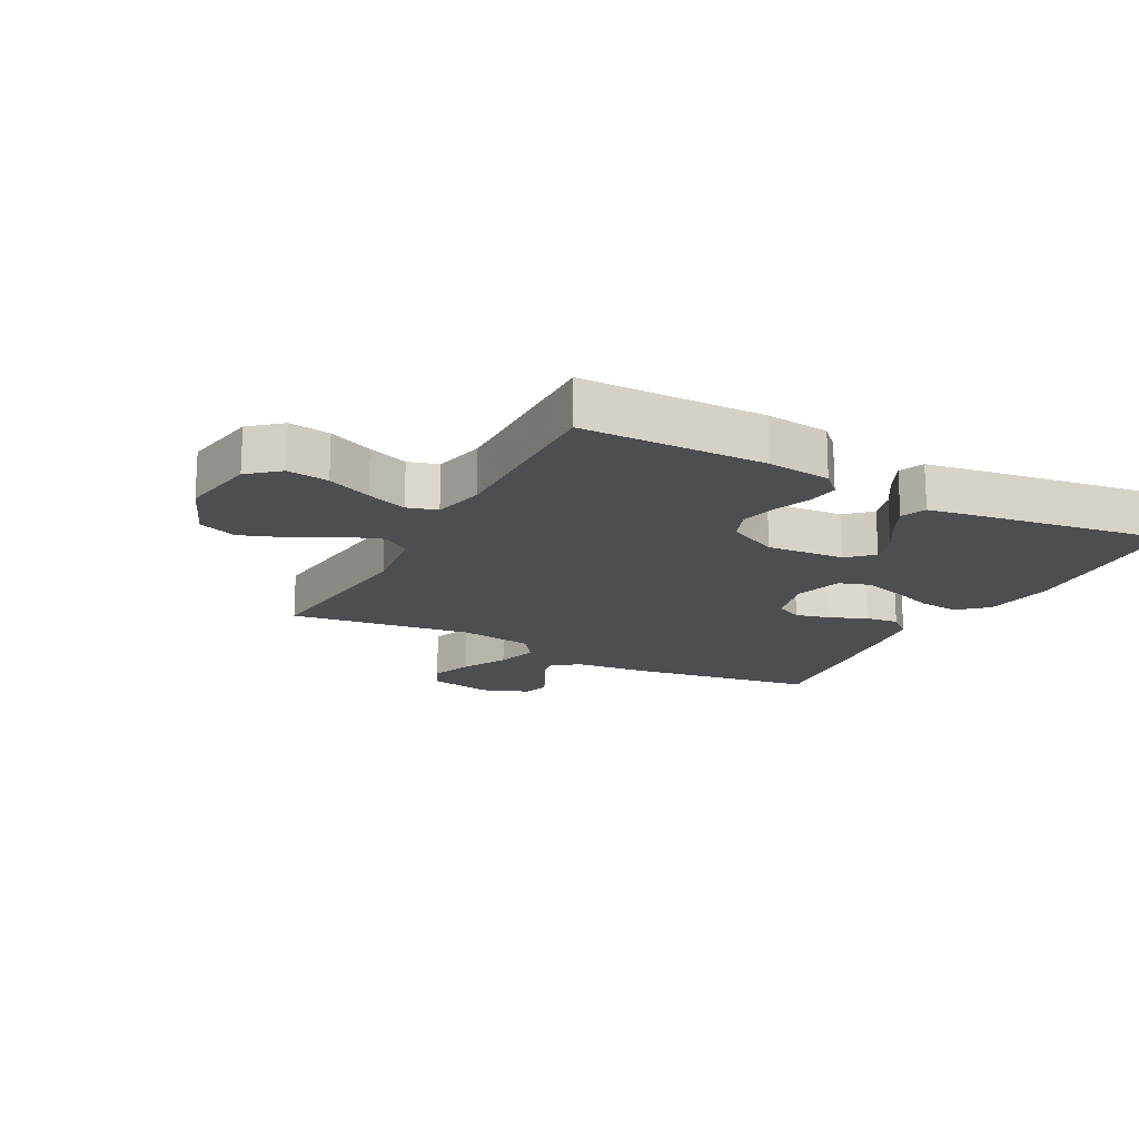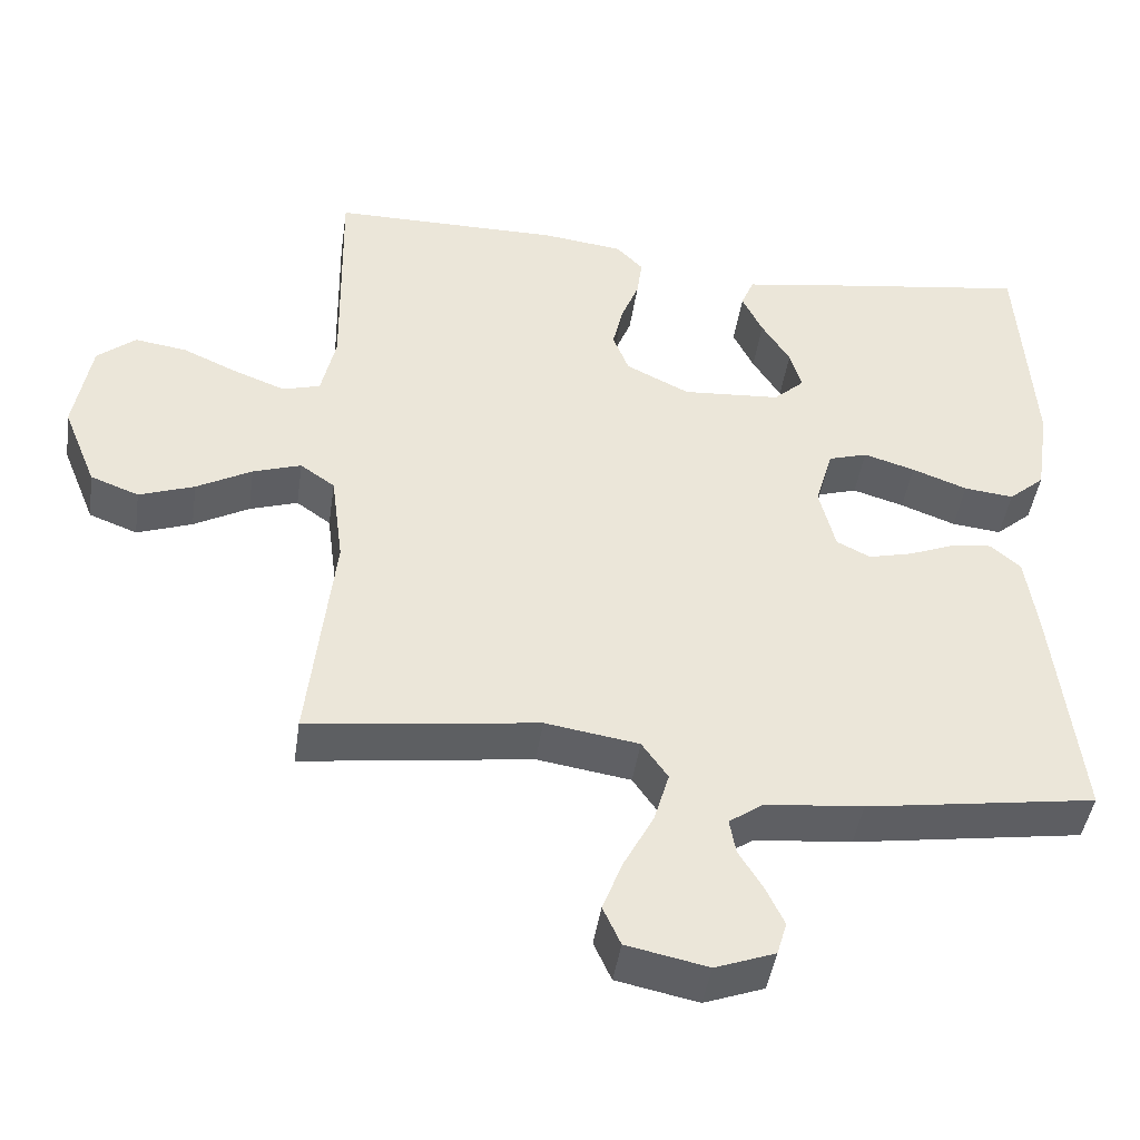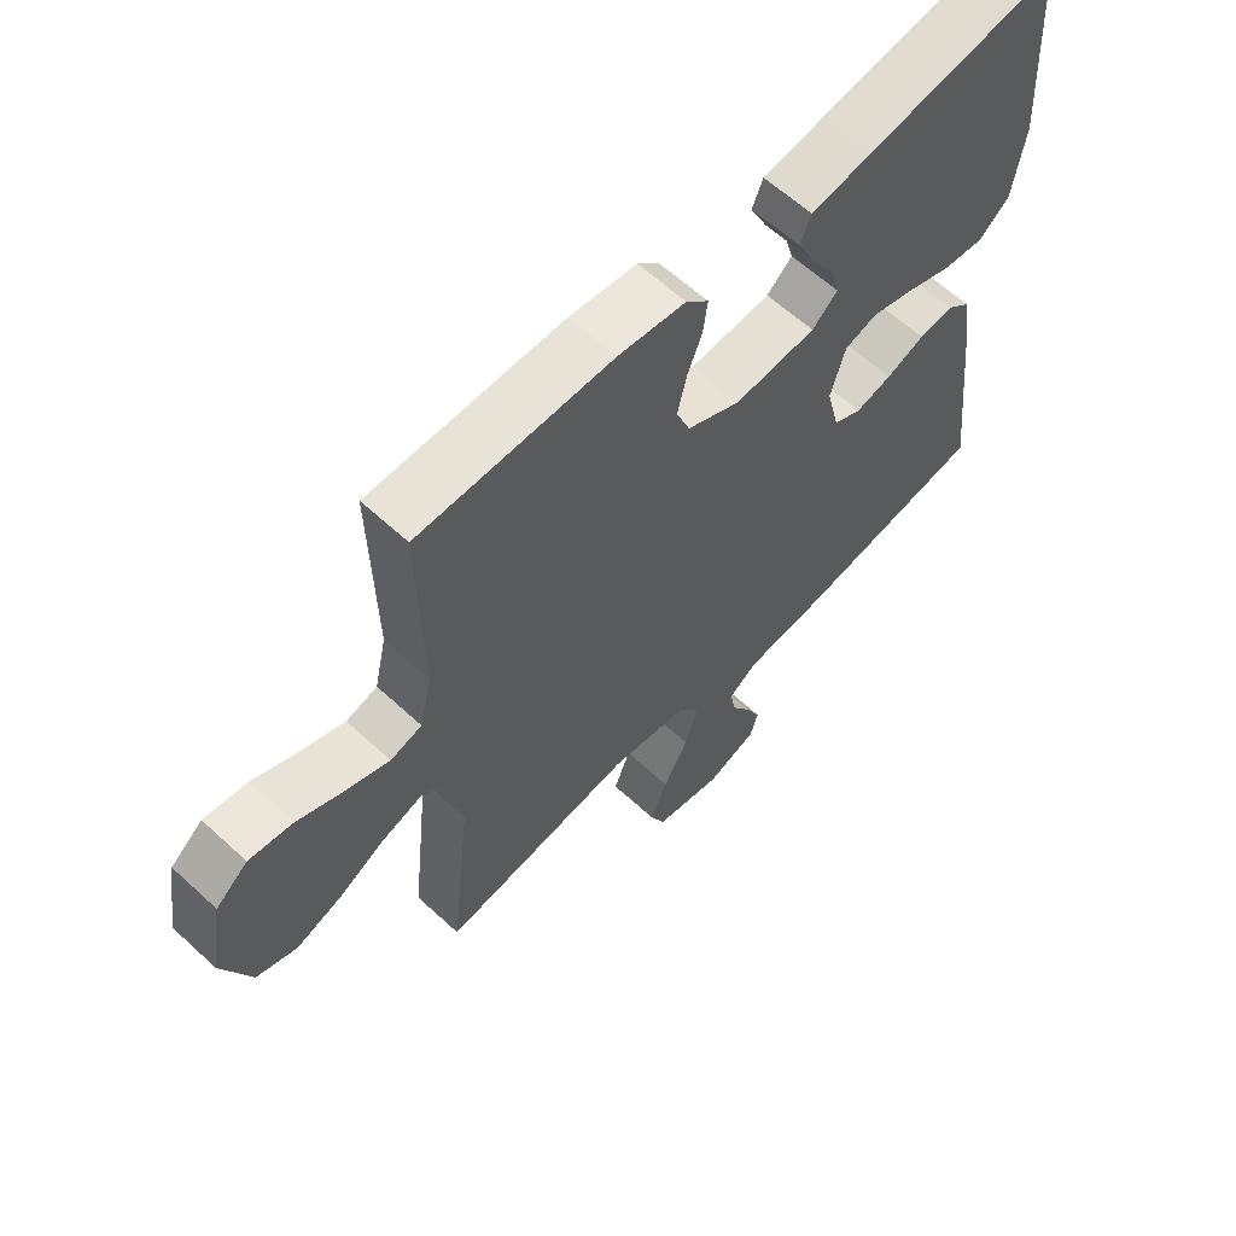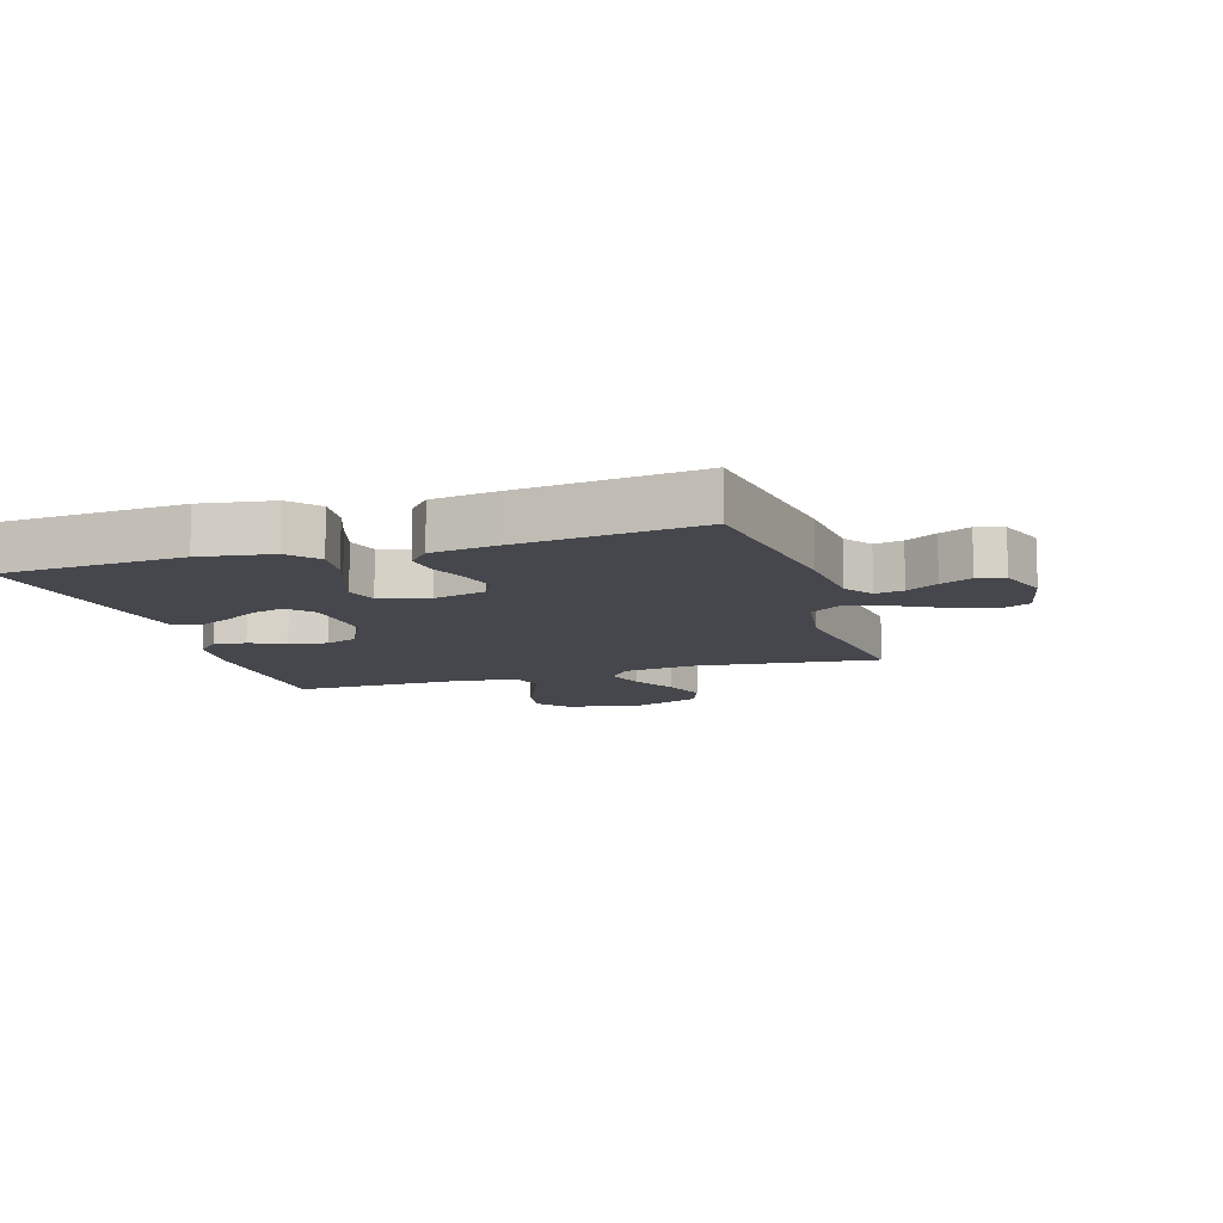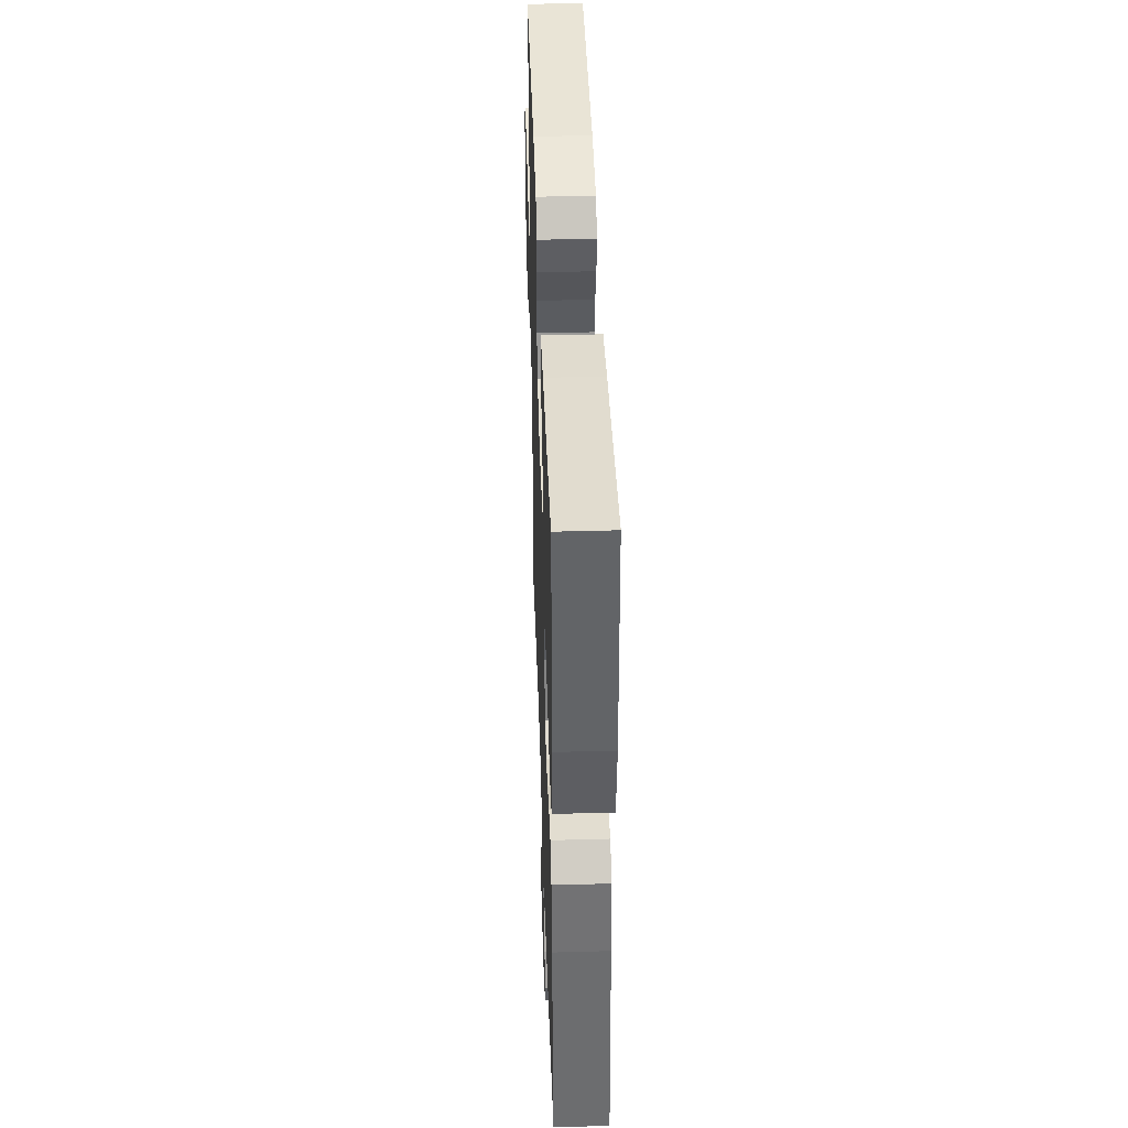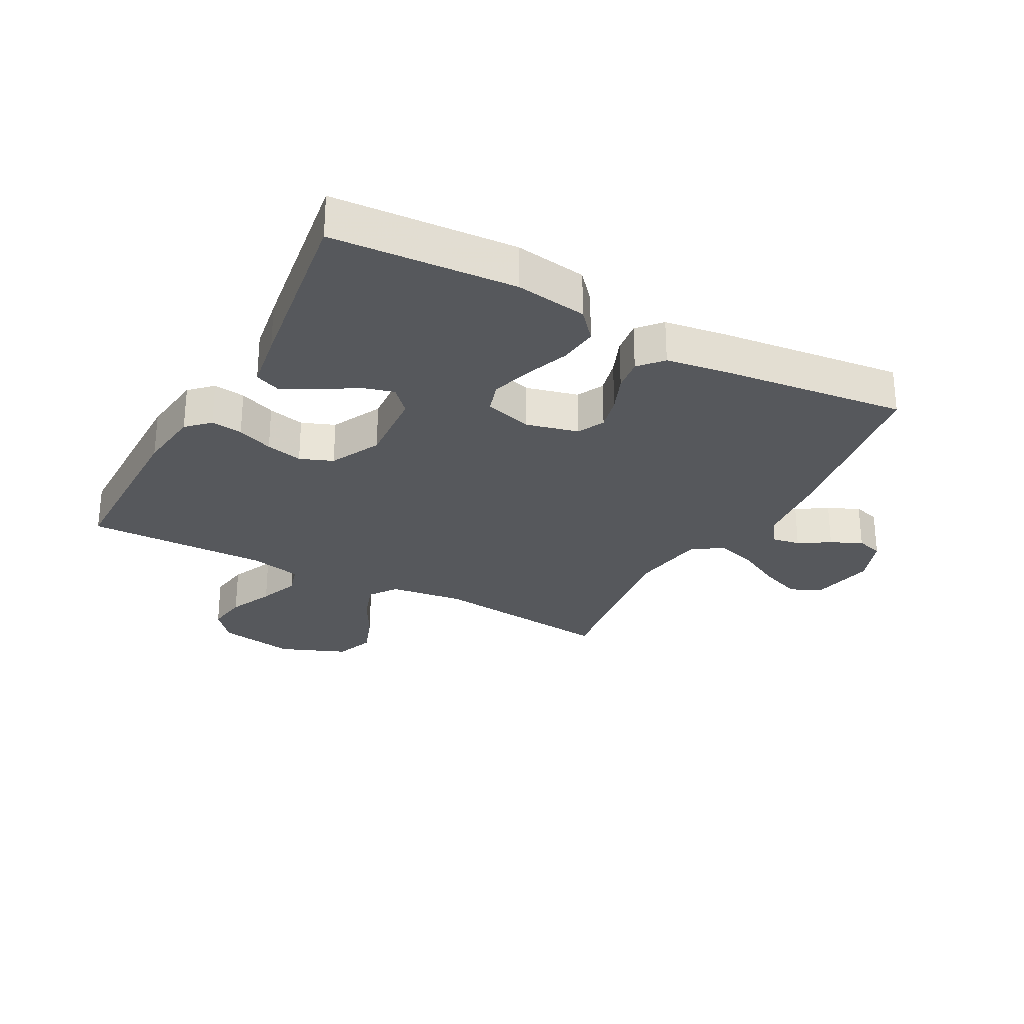
<metadata>
{"format":"obj","ext":"obj","renderer":"f3d","projection":"perspective","resolution":1024,"background":"white","views":[{"elev":-17.2,"azim":-27.7,"up":"+Y"},{"elev":-44.5,"azim":-8.3,"up":"+Z"},{"elev":61.5,"azim":-46.8,"up":"+Z"},{"elev":-11.0,"azim":107.1,"up":"+Y"},{"elev":42.7,"azim":88.1,"up":"+Z"},{"elev":-27.8,"azim":61.7,"up":"+Y"}]}
</metadata>
<code>
v 0.5 0.07 0.5
v 0.519 0.07 0.2
v 0.501 0.07 0.082
v 0.454 0.07 0.041
v 0.389 0.07 0.048
v 0.317 0.07 0.075
v 0.25 0.07 0.095
v 0.199 0.07 0.079
v 0.176 0.07 0
v 0.197 0.07 -0.085
v 0.241 0.07 -0.107
v 0.298 0.07 -0.093
v 0.358 0.07 -0.069
v 0.412 0.07 -0.062
v 0.451 0.07 -0.096
v 0.466 0.07 -0.2
v 0.5 0.07 -0.5
v 0.2 0.07 -0.546
v 0.073 0.07 -0.558
v 0.028 0.07 -0.59
v 0.036 0.07 -0.636
v 0.067 0.07 -0.687
v 0.091 0.07 -0.738
v 0.078 0.07 -0.782
v 0 0.07 -0.811
v -0.106 0.07 -0.789
v -0.129 0.07 -0.738
v -0.103 0.07 -0.67
v -0.064 0.07 -0.596
v -0.044 0.07 -0.528
v -0.078 0.07 -0.479
v -0.2 0.07 -0.46
v -0.5 0.07 -0.5
v -0.467 0.07 -0.2
v -0.483 0.07 -0.078
v -0.528 0.07 -0.046
v -0.591 0.07 -0.067
v -0.663 0.07 -0.107
v -0.735 0.07 -0.133
v -0.798 0.07 -0.109
v -0.842 0.07 0
v -0.82 0.07 0.127
v -0.77 0.07 0.169
v -0.702 0.07 0.159
v -0.629 0.07 0.126
v -0.563 0.07 0.101
v -0.514 0.07 0.115
v -0.495 0.07 0.2
v -0.5 0.07 0.5
v -0.2 0.07 0.501
v -0.095 0.07 0.488
v -0.06 0.07 0.452
v -0.067 0.07 0.4
v -0.09 0.07 0.341
v -0.104 0.07 0.281
v -0.083 0.07 0.227
v 0 0.07 0.186
v 0.128 0.07 0.195
v 0.168 0.07 0.232
v 0.153 0.07 0.285
v 0.116 0.07 0.344
v 0.089 0.07 0.4
v 0.106 0.07 0.441
v 0.2 0.07 0.456
v 0.5 0 0.5
v 0.519 0 0.2
v 0.501 0 0.082
v 0.454 0 0.041
v 0.389 0 0.048
v 0.317 0 0.075
v 0.25 0 0.095
v 0.199 0 0.079
v 0.176 0 0
v 0.197 0 -0.085
v 0.241 0 -0.107
v 0.298 0 -0.093
v 0.358 0 -0.069
v 0.412 0 -0.062
v 0.451 0 -0.096
v 0.466 0 -0.2
v 0.5 0 -0.5
v 0.2 0 -0.546
v 0.073 0 -0.558
v 0.028 0 -0.59
v 0.036 0 -0.636
v 0.067 0 -0.687
v 0.091 0 -0.738
v 0.078 0 -0.782
v 0 0 -0.811
v -0.106 0 -0.789
v -0.129 0 -0.738
v -0.103 0 -0.67
v -0.064 0 -0.596
v -0.044 0 -0.528
v -0.078 0 -0.479
v -0.2 0 -0.46
v -0.5 0 -0.5
v -0.467 0 -0.2
v -0.483 0 -0.078
v -0.528 0 -0.046
v -0.591 0 -0.067
v -0.663 0 -0.107
v -0.735 0 -0.133
v -0.798 0 -0.109
v -0.842 0 0
v -0.82 0 0.127
v -0.77 0 0.169
v -0.702 0 0.159
v -0.629 0 0.126
v -0.563 0 0.101
v -0.514 0 0.115
v -0.495 0 0.2
v -0.5 0 0.5
v -0.2 0 0.501
v -0.095 0 0.488
v -0.06 0 0.452
v -0.067 0 0.4
v -0.09 0 0.341
v -0.104 0 0.281
v -0.083 0 0.227
v 0 0 0.186
v 0.128 0 0.195
v 0.168 0 0.232
v 0.153 0 0.285
v 0.116 0 0.344
v 0.089 0 0.4
v 0.106 0 0.441
v 0.2 0 0.456
f 4 5 6
f 3 4 6
f 2 3 6
f 1 2 6
f 64 1 6
f 63 64 6
f 62 63 6
f 61 62 6
f 60 61 6
f 59 60 6 7
f 58 59 7 8
f 57 58 8 9
f 56 57 9 10
f 52 53 54
f 51 52 54
f 50 51 54
f 49 50 54
f 48 49 54
f 47 48 54 55
f 43 44 45
f 42 43 45
f 41 42 45
f 40 41 45
f 39 40 45
f 38 39 45
f 37 38 45
f 36 37 45 46
f 35 36 46 47
f 32 33 34
f 31 32 34 35
f 27 28 29
f 26 27 29
f 25 26 29
f 24 25 29
f 23 24 29
f 22 23 29
f 21 22 29
f 20 21 29 30
f 19 20 30 31
f 18 19 31
f 17 18 31
f 16 17 31
f 15 16 31
f 14 15 31
f 13 14 31
f 12 13 31
f 47 55 56
f 35 47 56
f 31 35 56
f 31 56 10
f 11 12 31
f 10 11 31
f 70 69 68
f 70 68 67
f 70 67 66
f 70 66 65
f 70 65 128
f 70 128 127
f 70 127 126
f 70 126 125
f 70 125 124
f 71 70 124 123
f 72 71 123 122
f 73 72 122 121
f 74 73 121 120
f 118 117 116
f 118 116 115
f 118 115 114
f 118 114 113
f 118 113 112
f 119 118 112 111
f 109 108 107
f 109 107 106
f 109 106 105
f 109 105 104
f 109 104 103
f 109 103 102
f 109 102 101
f 110 109 101 100
f 111 110 100 99
f 98 97 96
f 99 98 96 95
f 93 92 91
f 93 91 90
f 93 90 89
f 93 89 88
f 93 88 87
f 93 87 86
f 93 86 85
f 94 93 85 84
f 95 94 84 83
f 95 83 82
f 95 82 81
f 95 81 80
f 95 80 79
f 95 79 78
f 95 78 77
f 95 77 76
f 120 119 111
f 120 111 99
f 120 99 95
f 74 120 95
f 95 76 75
f 95 75 74
f 1 65 66 2
f 2 66 67 3
f 3 67 68 4
f 4 68 69 5
f 5 69 70 6
f 6 70 71 7
f 7 71 72 8
f 8 72 73 9
f 9 73 74 10
f 10 74 75 11
f 11 75 76 12
f 12 76 77 13
f 13 77 78 14
f 14 78 79 15
f 15 79 80 16
f 16 80 81 17
f 17 81 82 18
f 18 82 83 19
f 19 83 84 20
f 20 84 85 21
f 21 85 86 22
f 22 86 87 23
f 23 87 88 24
f 24 88 89 25
f 25 89 90 26
f 26 90 91 27
f 27 91 92 28
f 28 92 93 29
f 29 93 94 30
f 30 94 95 31
f 31 95 96 32
f 32 96 97 33
f 33 97 98 34
f 34 98 99 35
f 35 99 100 36
f 36 100 101 37
f 37 101 102 38
f 38 102 103 39
f 39 103 104 40
f 40 104 105 41
f 41 105 106 42
f 42 106 107 43
f 43 107 108 44
f 44 108 109 45
f 45 109 110 46
f 46 110 111 47
f 47 111 112 48
f 48 112 113 49
f 49 113 114 50
f 50 114 115 51
f 51 115 116 52
f 52 116 117 53
f 53 117 118 54
f 54 118 119 55
f 55 119 120 56
f 56 120 121 57
f 57 121 122 58
f 58 122 123 59
f 59 123 124 60
f 60 124 125 61
f 61 125 126 62
f 62 126 127 63
f 63 127 128 64
f 64 128 65 1

</code>
